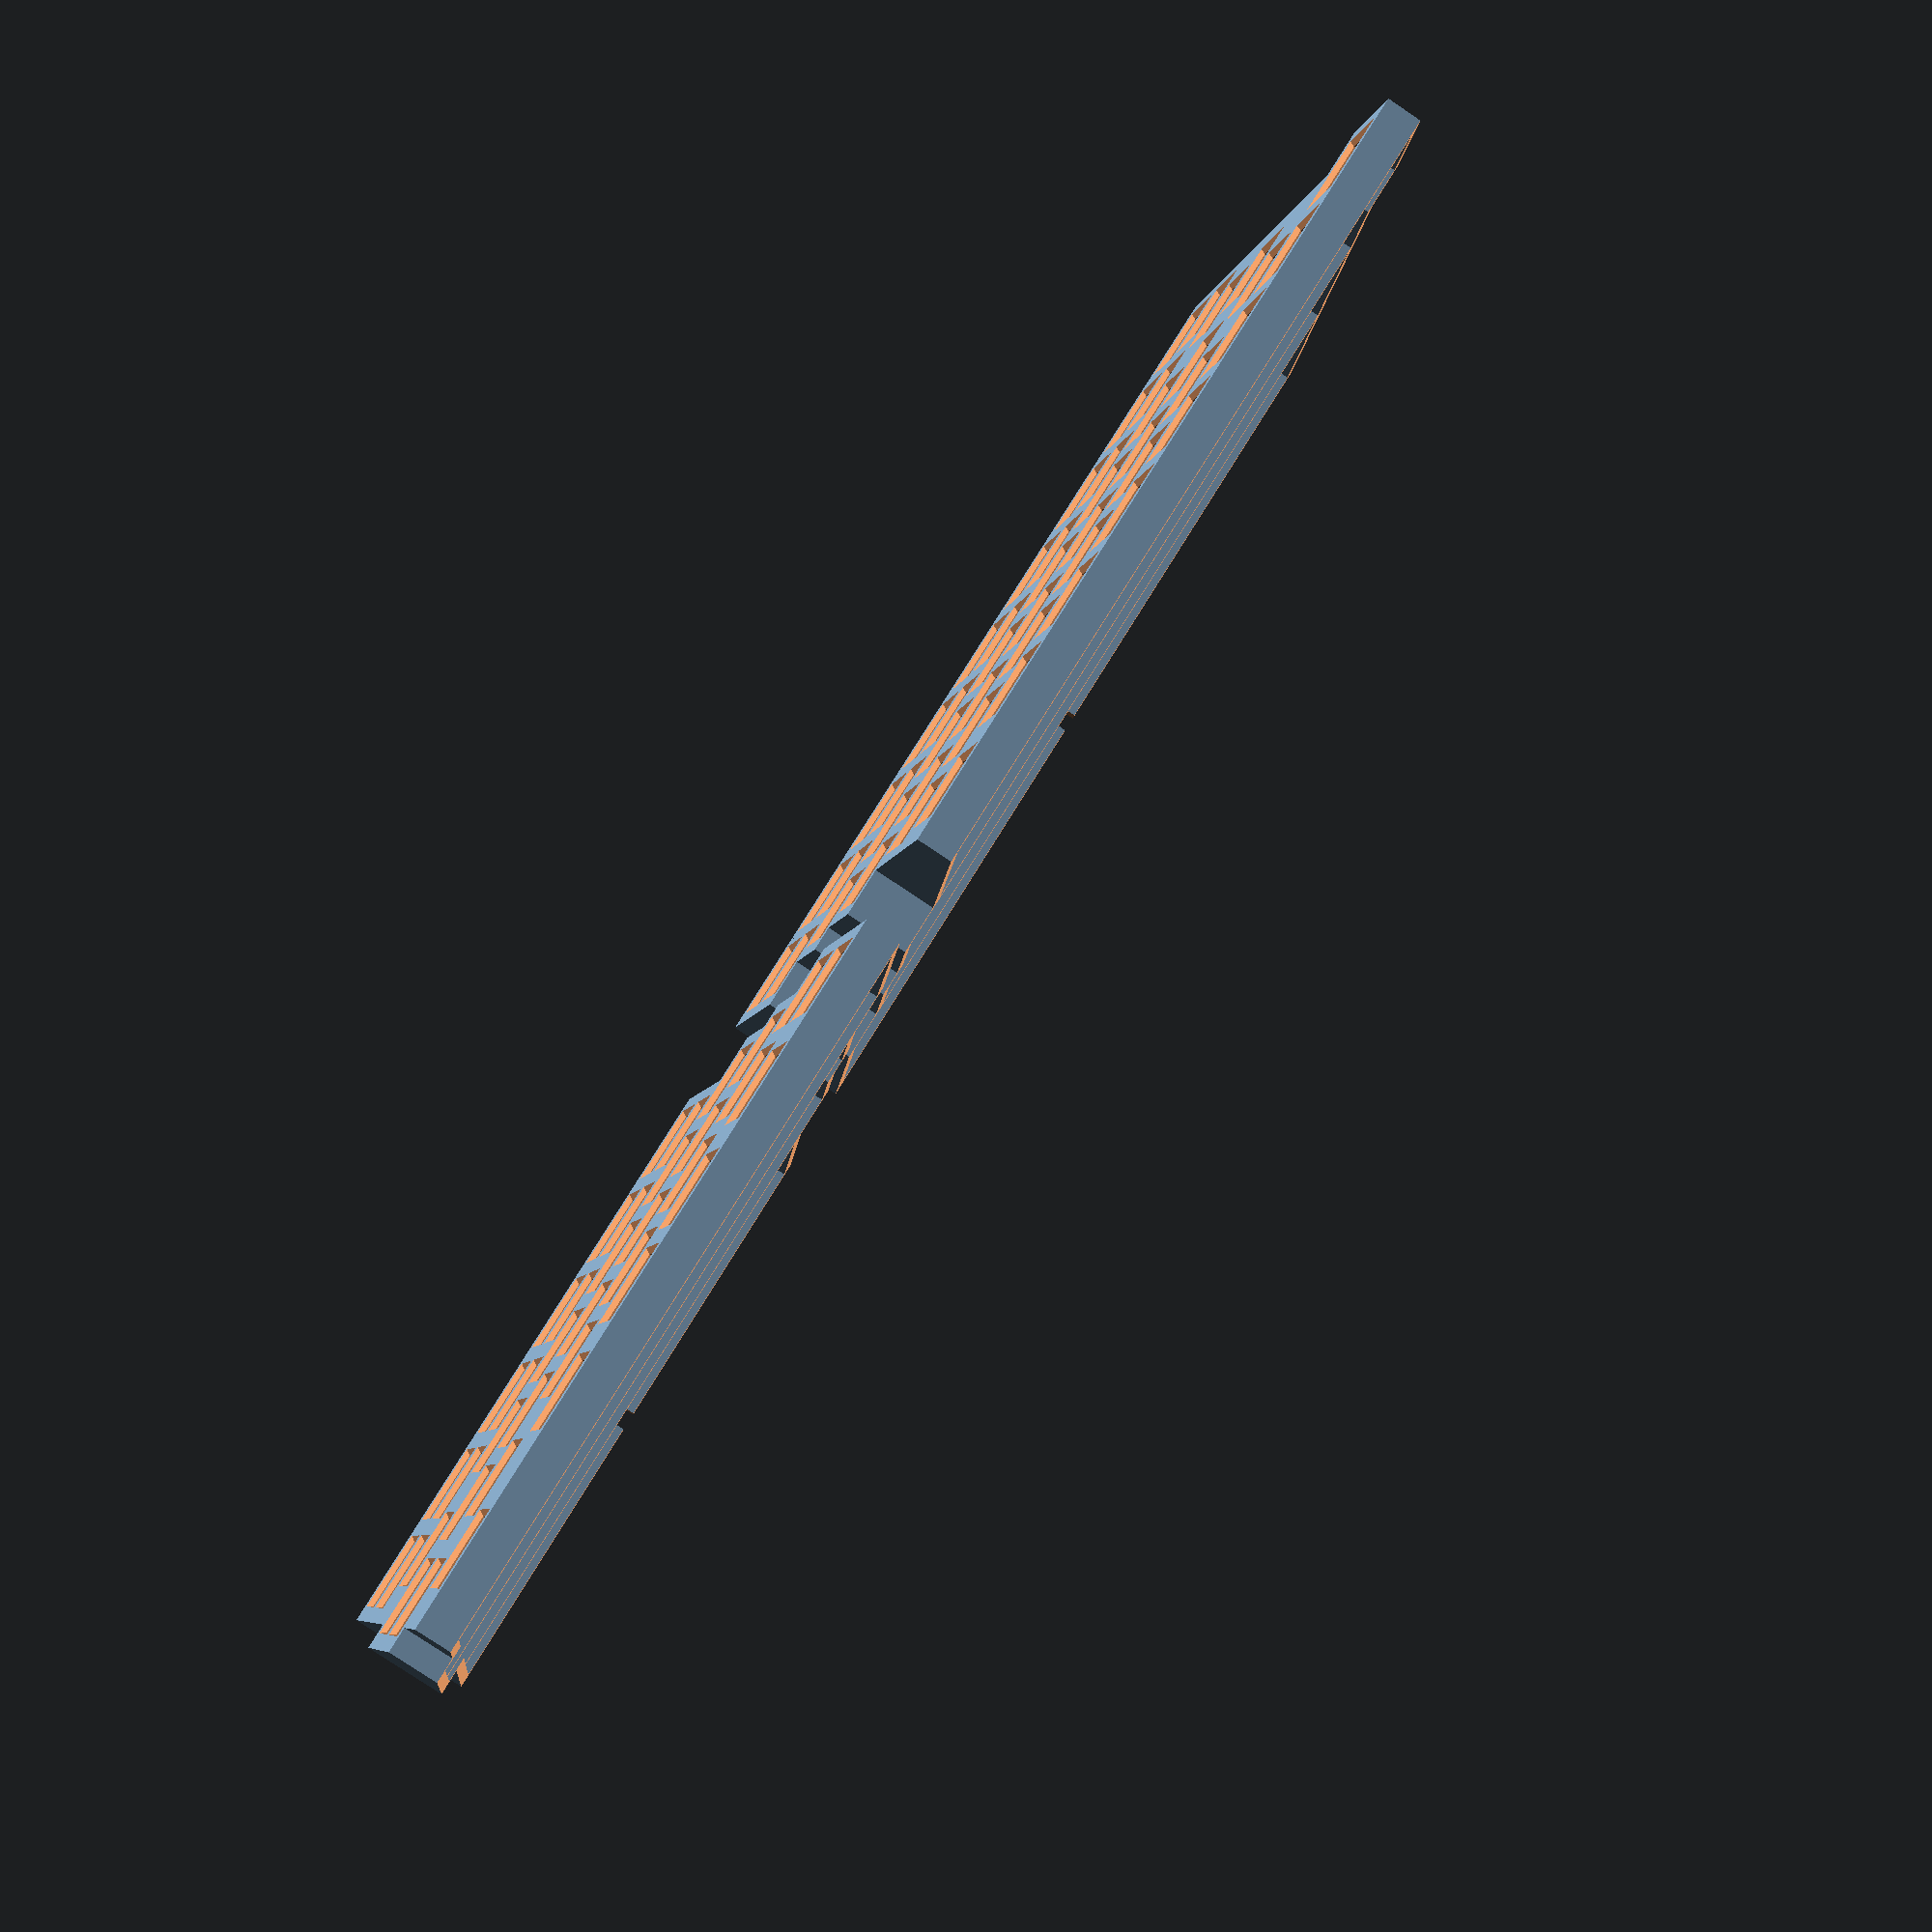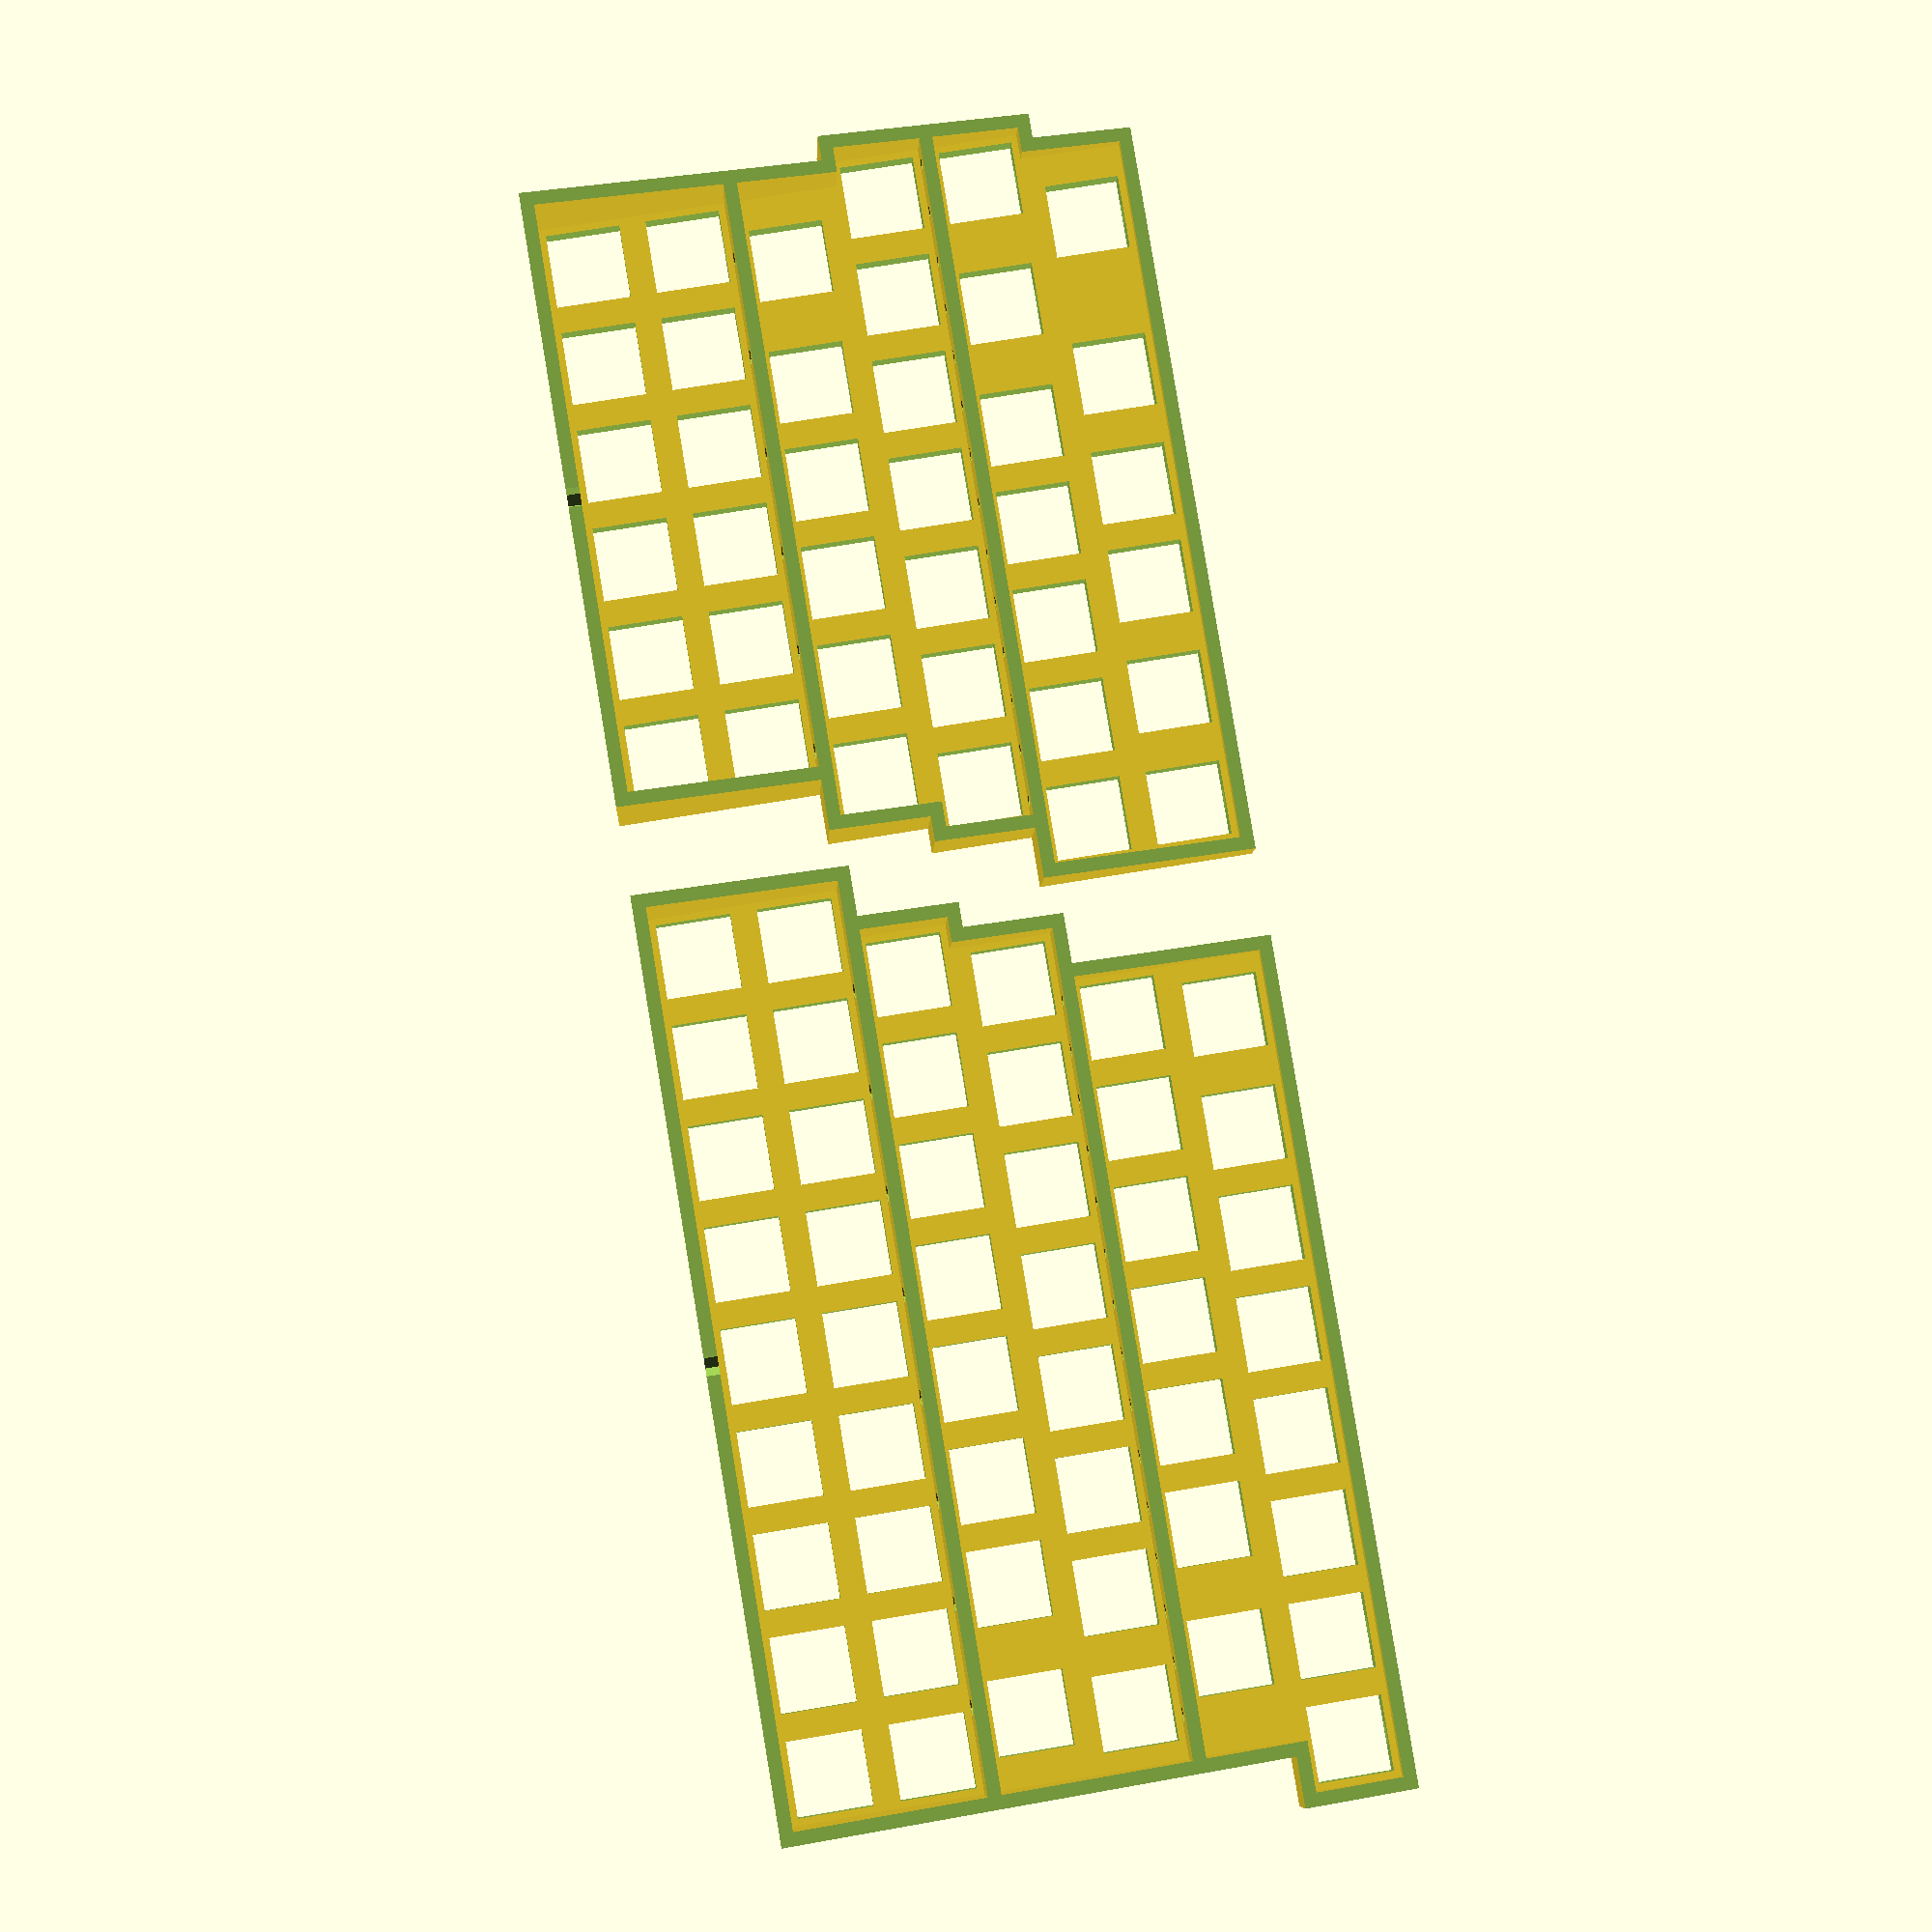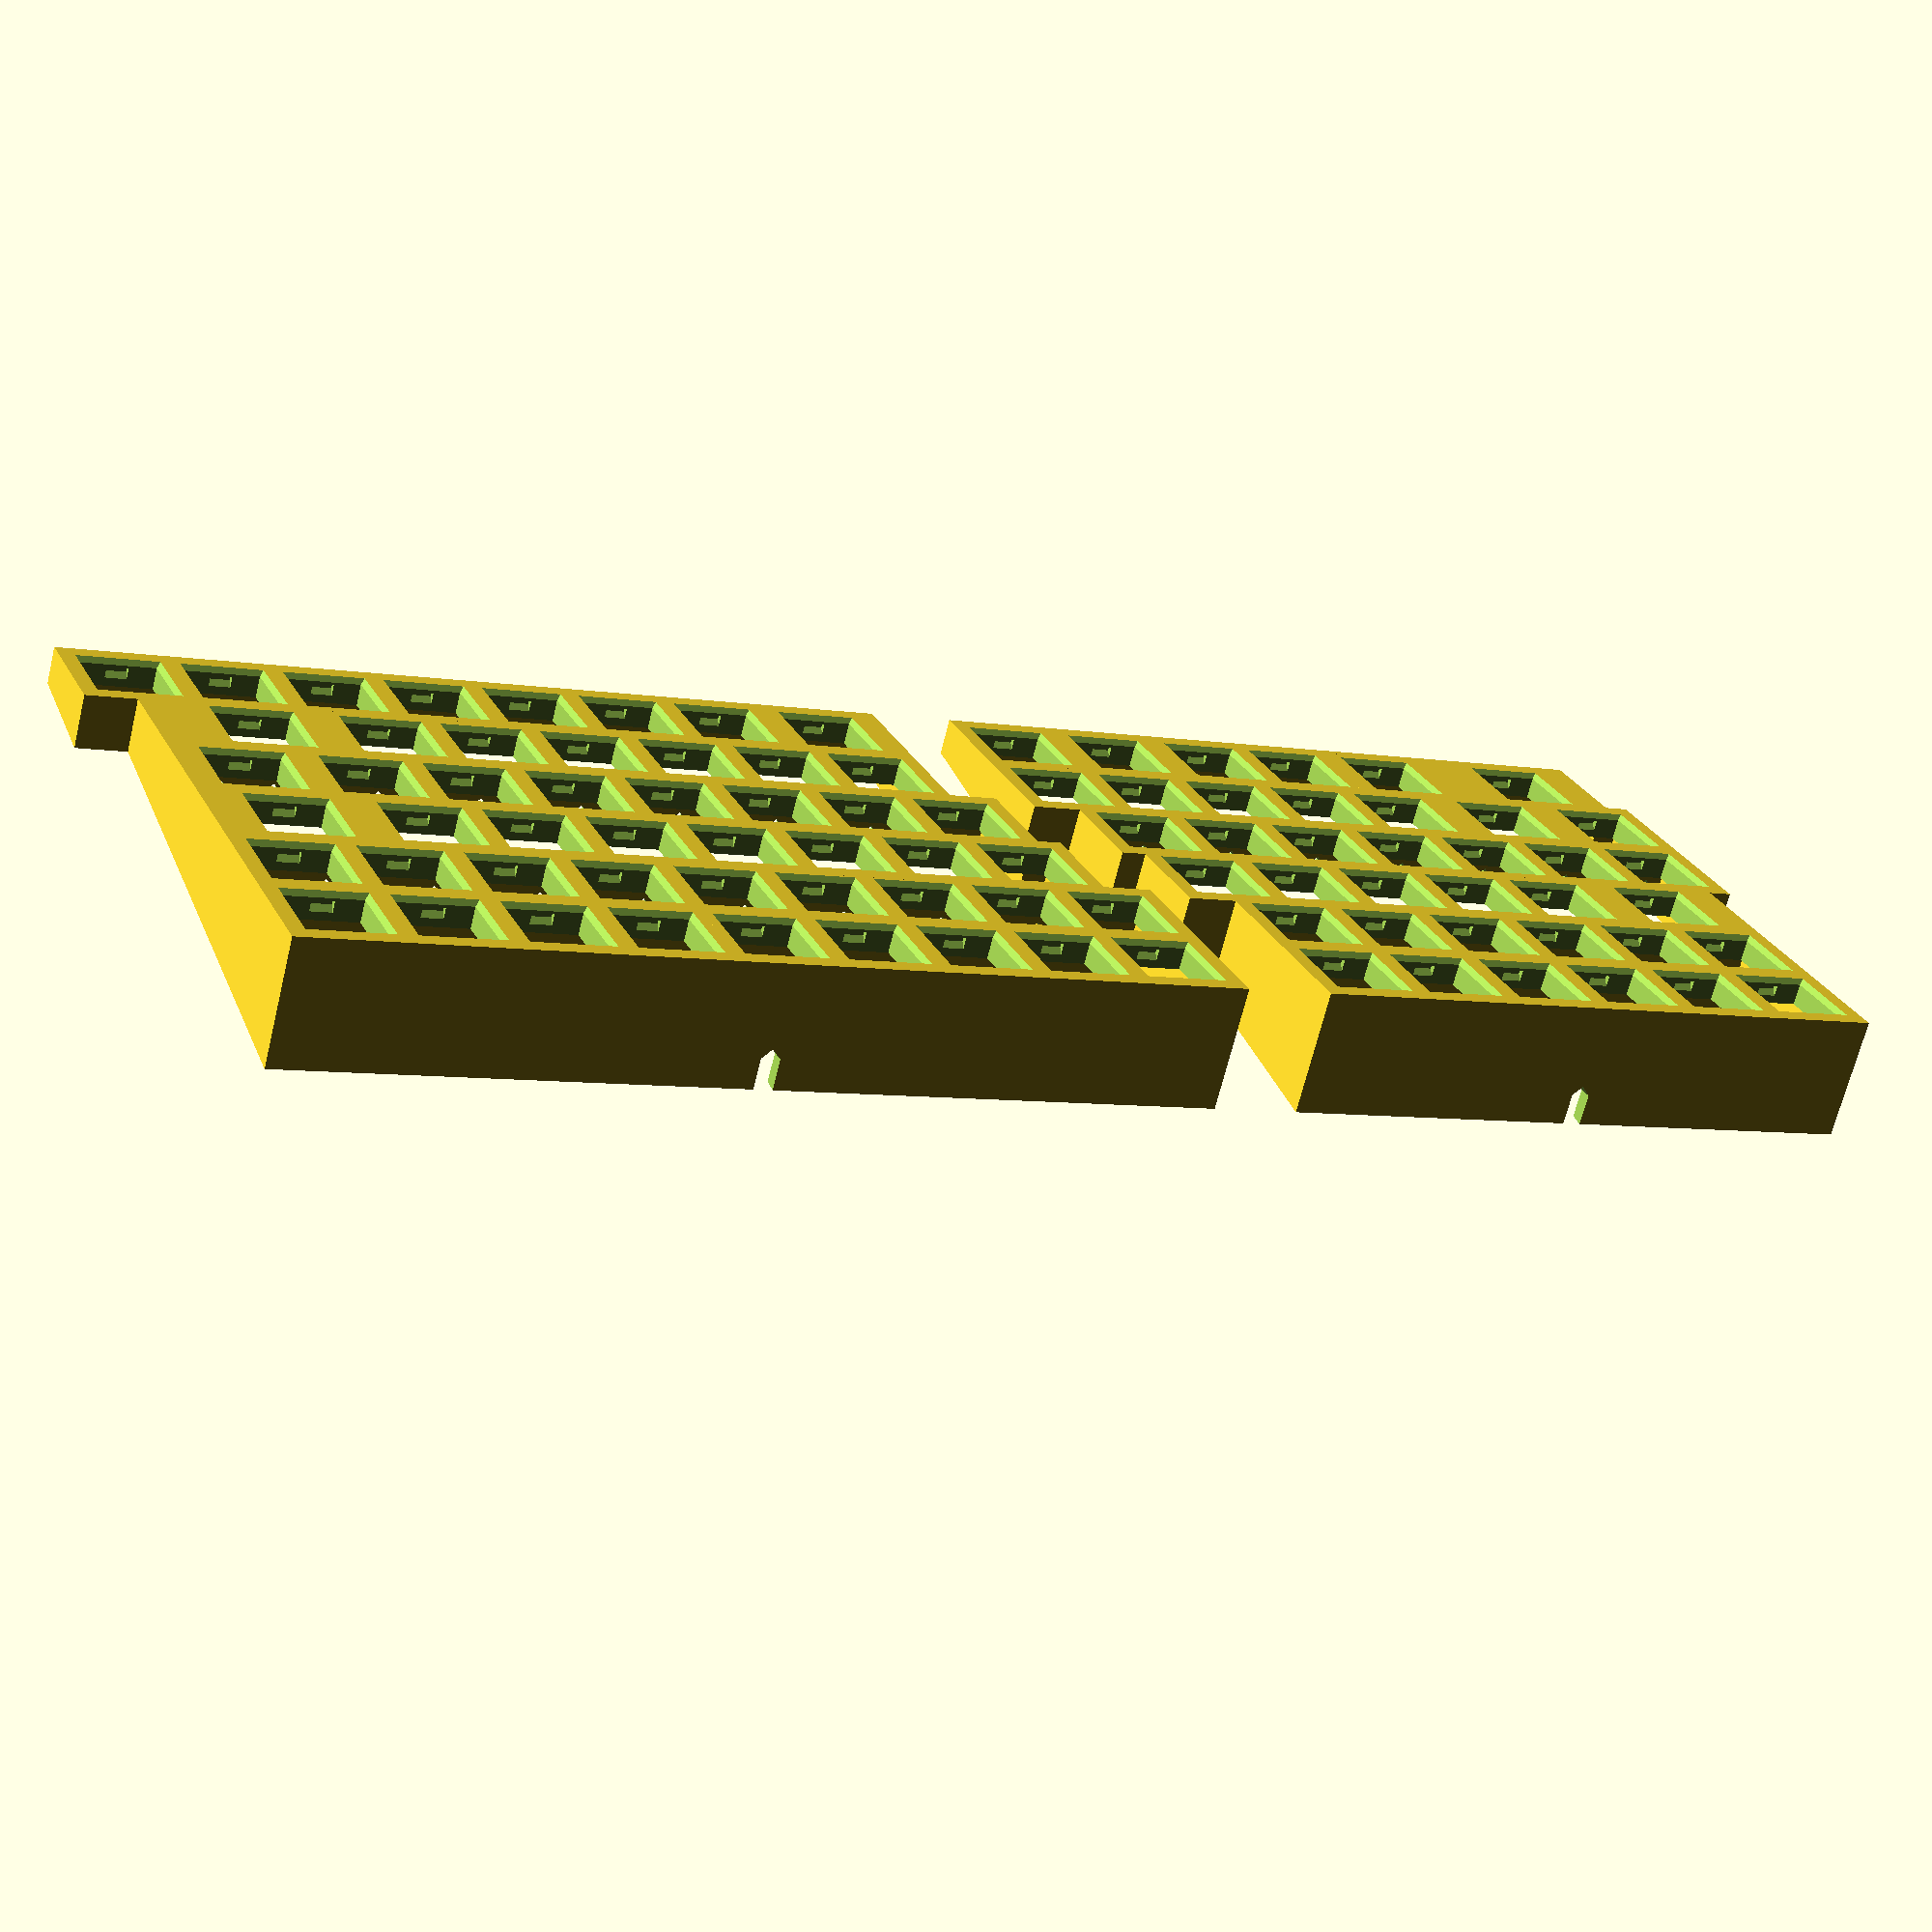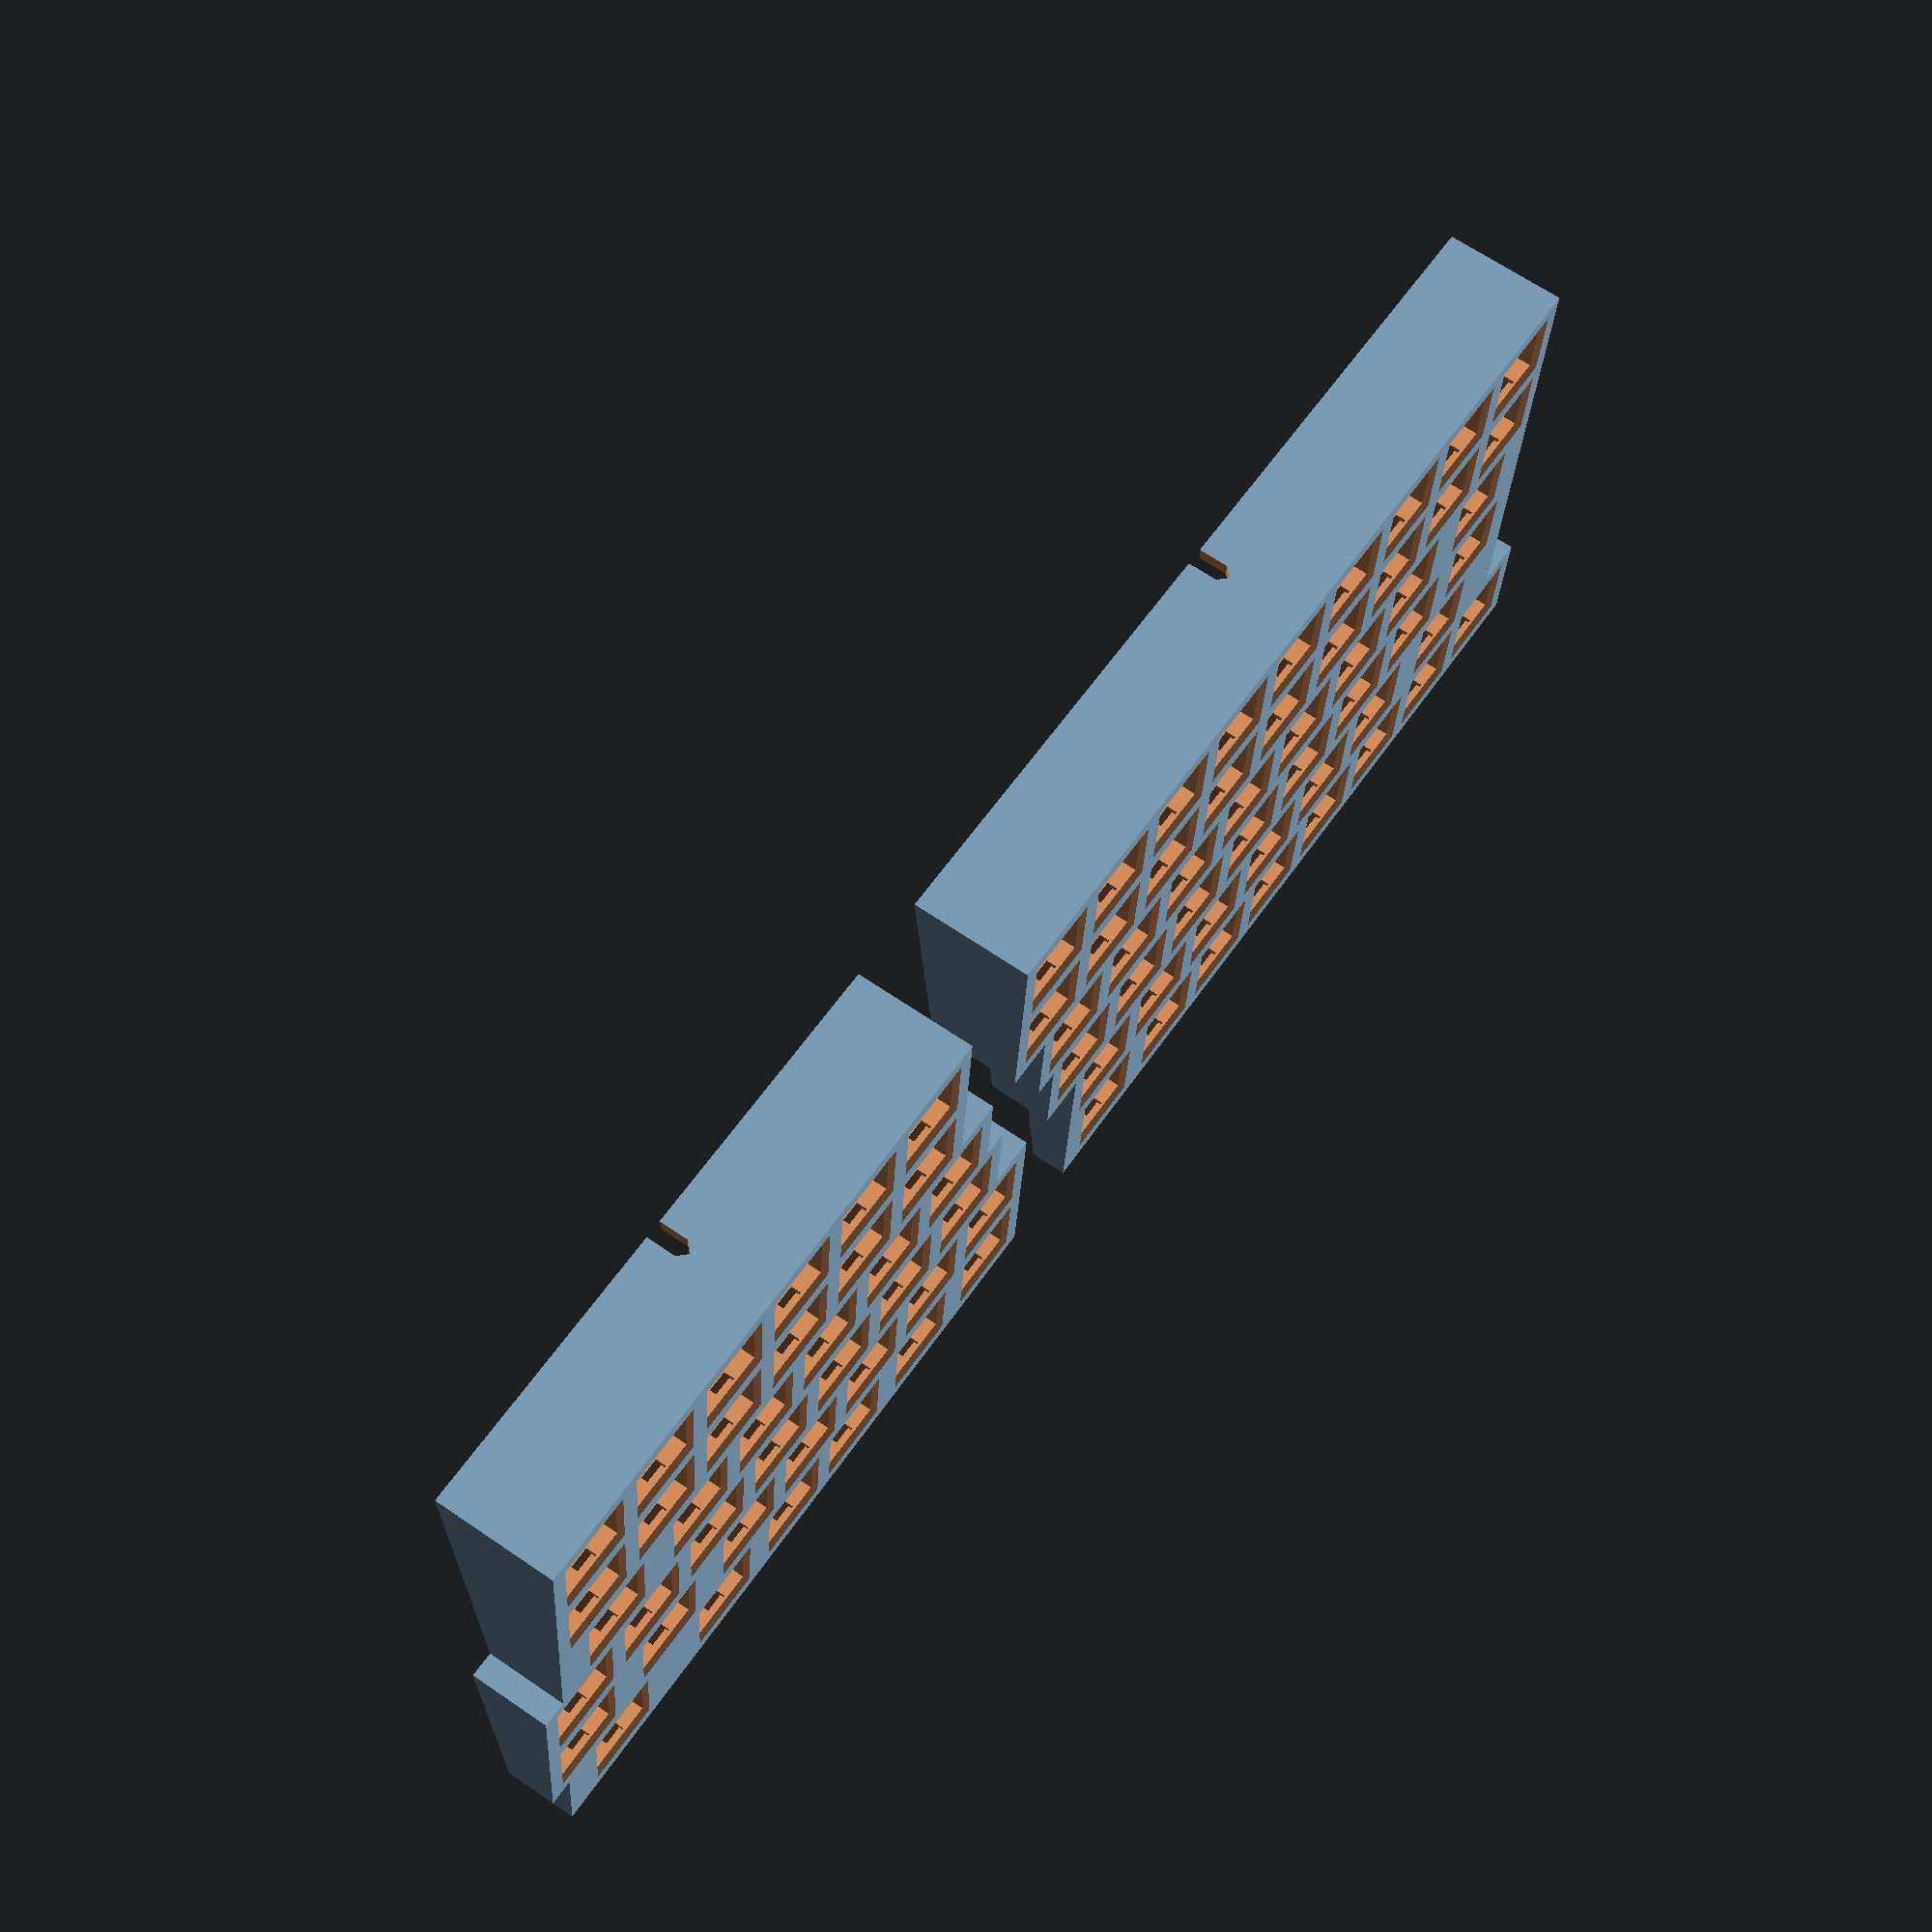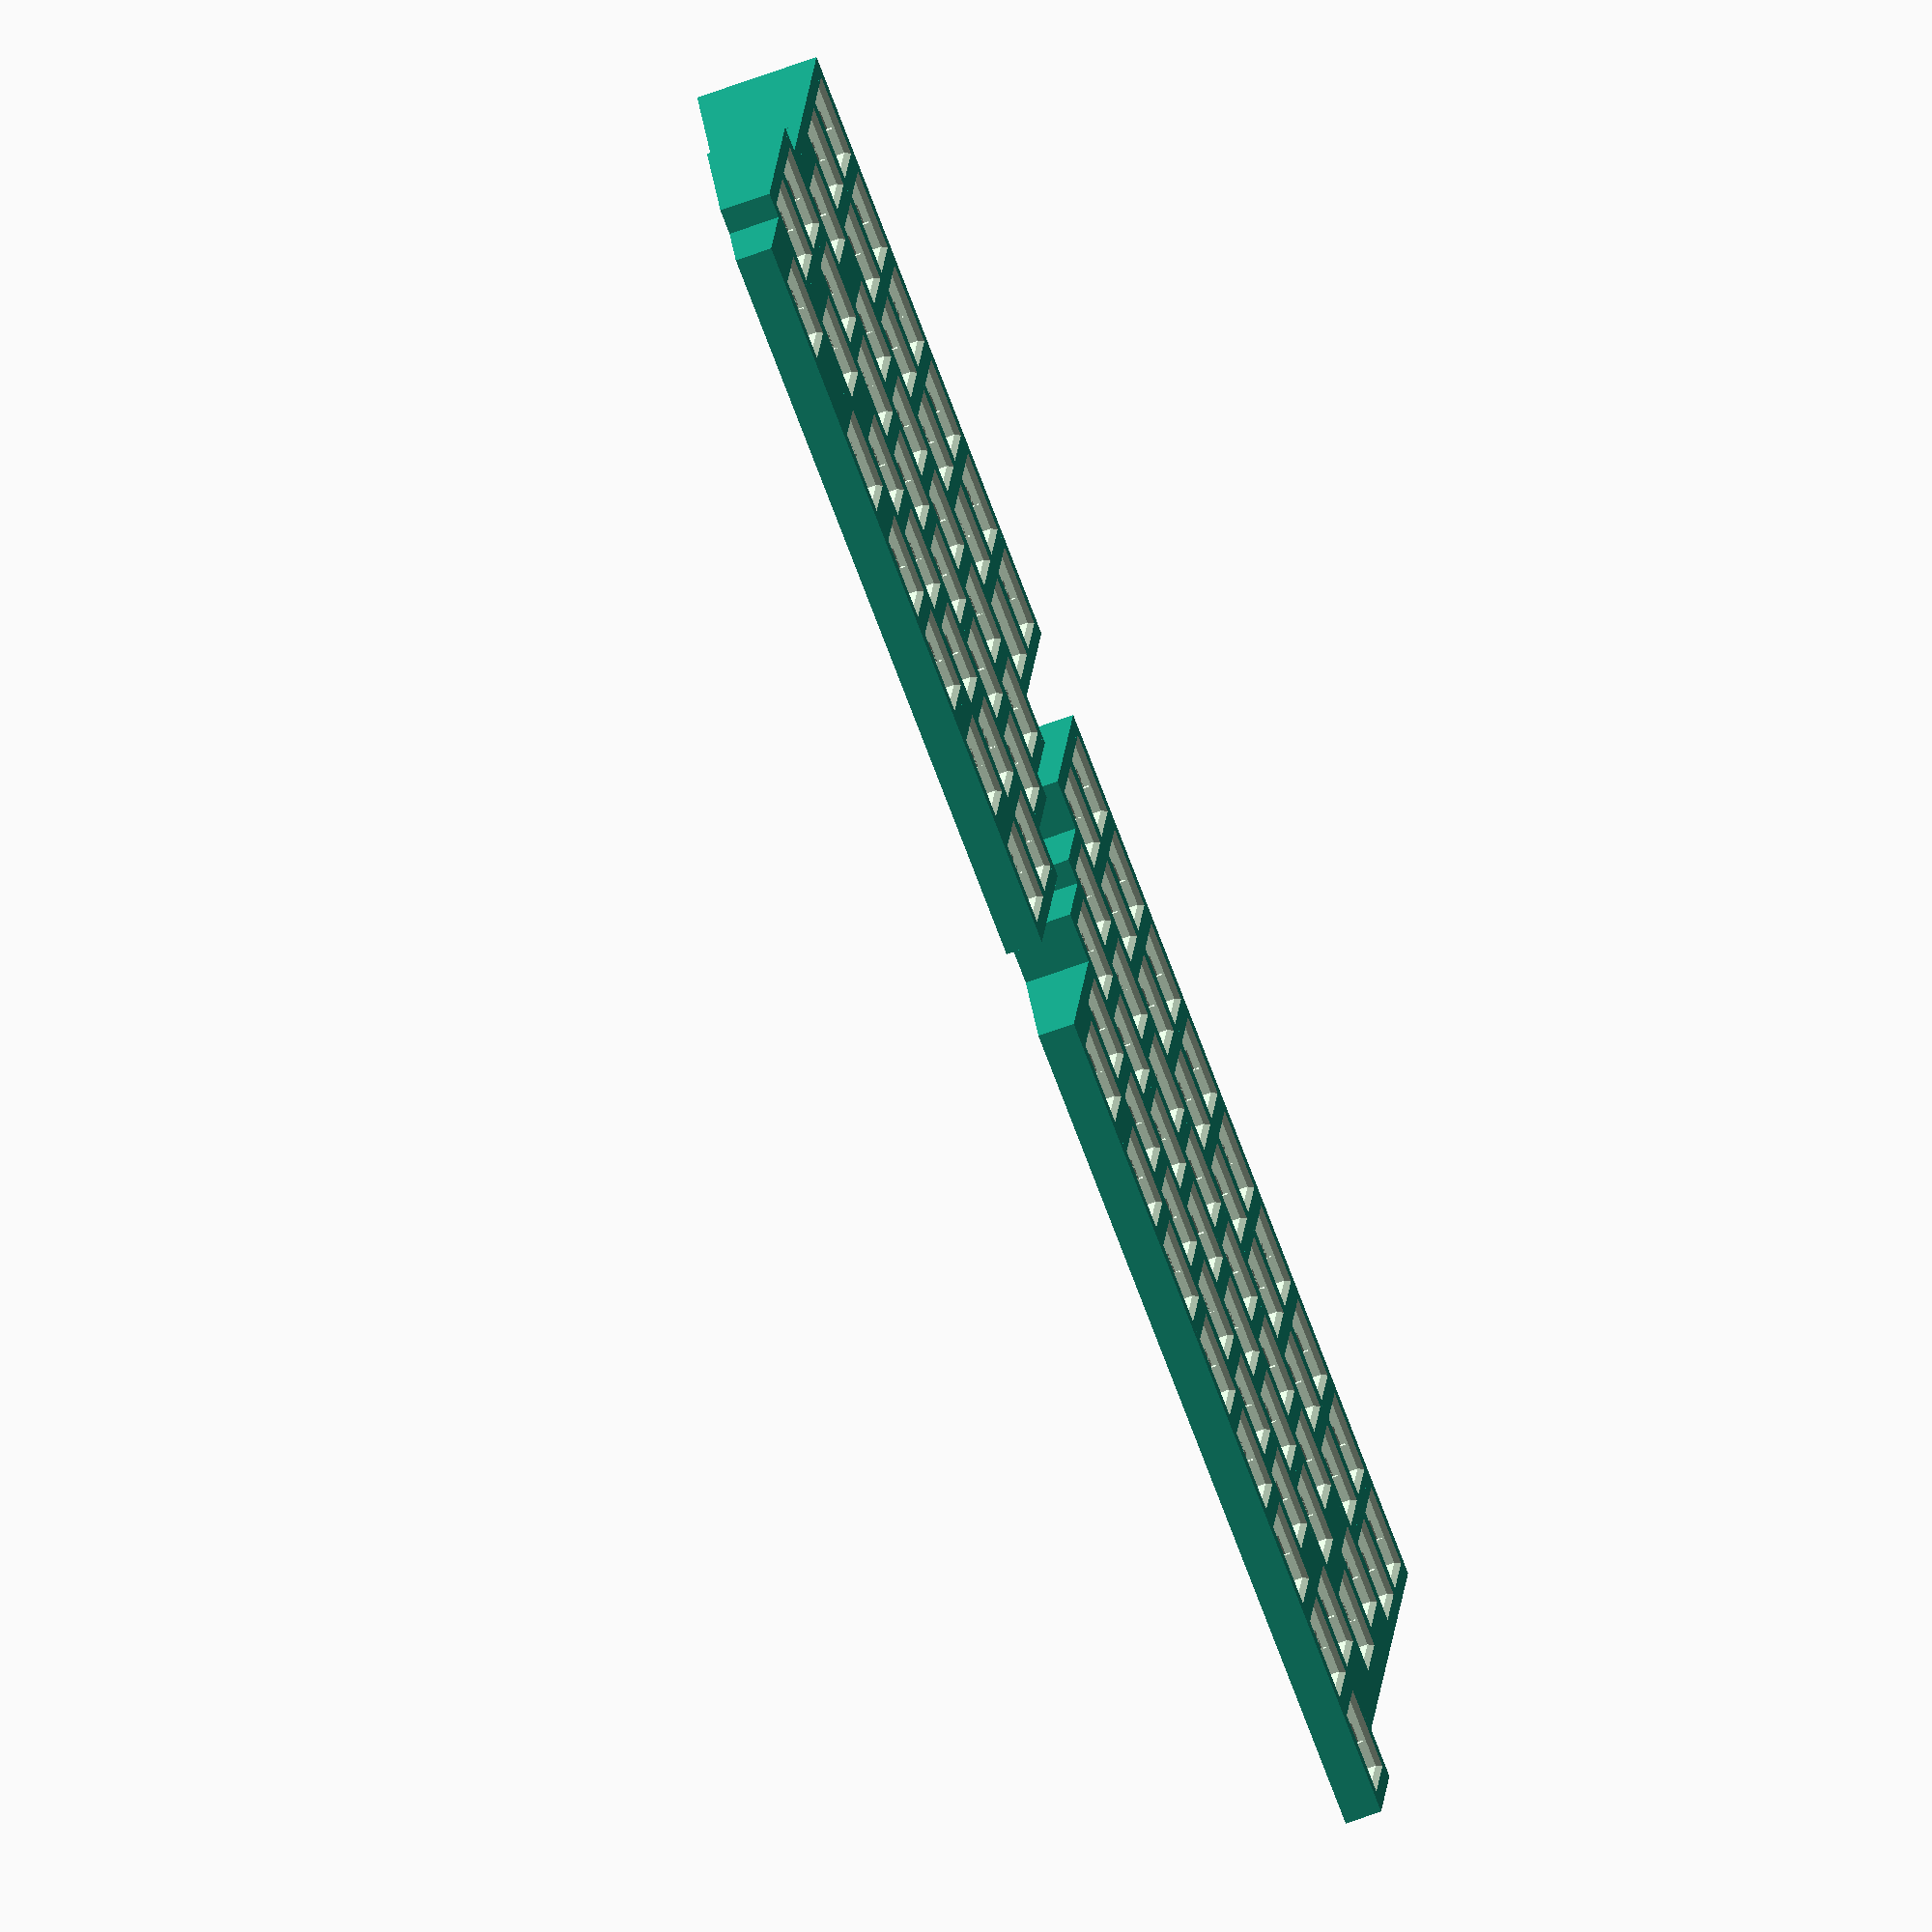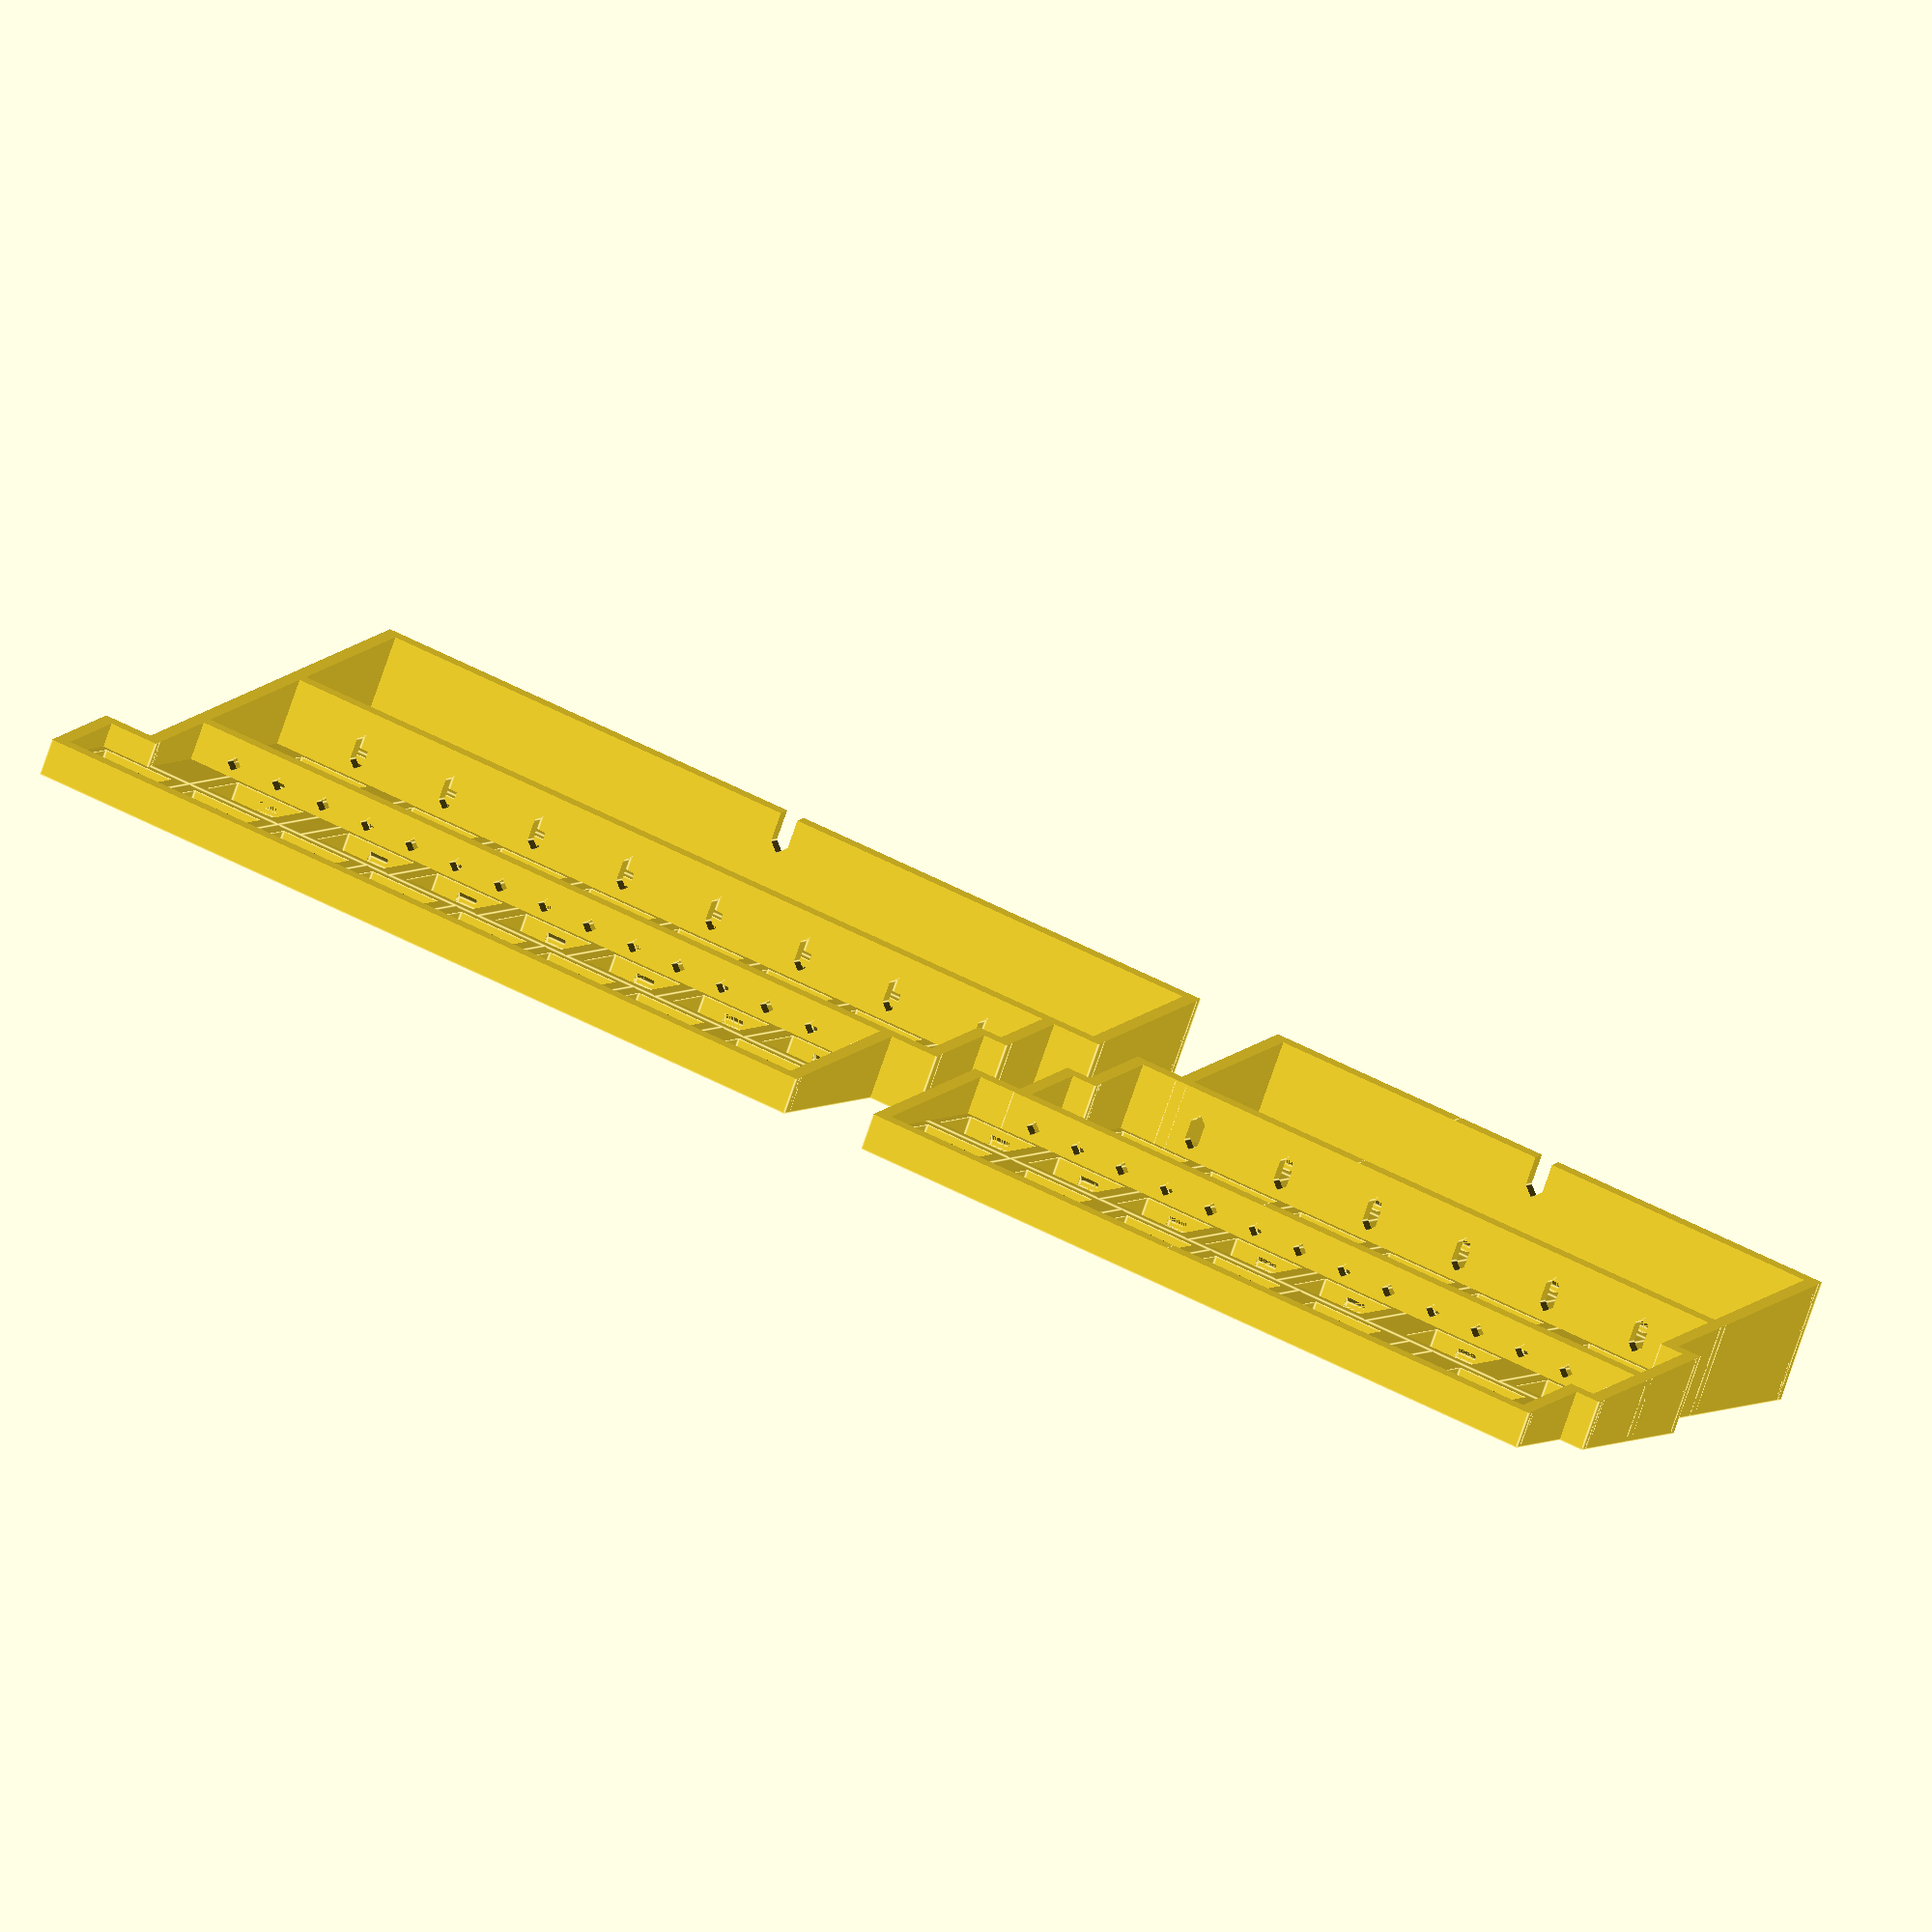
<openscad>


key_pitch_x = 19;
key_pitch_y = 19;
hole_x = 14;
hole_y = 14;
panel_thick = 5;

front_height = 15;
angle = 8;

gap1 = 0.01;
gap2 = gap1 * 2;

row5_y = 5;
row4_y = 4;
row3_y = 3;
row2_y = 2;
row1_y = 1;
row0_y = 0;

l_func5_x = 0;
l_func4_x = 0;
l_func3_x = 0;
l_func2a_x = -0.25;
l_func2b_x = 0.75;
l_func1a_x = -0.25;
l_func1b_x = 0.75;
l_func0_x = 0;
l_row5_x = 1;
l_row4_x = 1;
l_row3_x = 1.5;
l_row2_x = 1.75;
l_row1_x = 2.25;
l_row0_x = 1.75;

r_row5_x = 0;
r_row4_x = 0;
r_row3_x = 0.5;
r_row2_x = 0.75;
r_row1_x = 1.25;
r_row0_x = 1.25;
r_func3_x = r_row3_x + 7;
r_func2_x = r_row2_x + 7;
r_func1_x = r_row1_x + 6;



translate( [key_pitch_x*0.25, 0, 0] ){
    difference(){
        union(){
            key( l_func5_x, row5_y );
            key( l_func4_x, row4_y );
            key( l_func3_x, row3_y, 1.5 );
            key( l_func2a_x, row2_y );
            key( l_func2b_x, row2_y );
            key( l_func1a_x, row1_y );
            key( l_func1b_x, row1_y, 1.5 );
            key( l_func0_x, row0_y, 1.5 );
            fill( l_func0_x + 1.5, row0_y, 0.25 );
            for( i = [0:4] ) key( l_row5_x + i, row5_y );
            for( i = [0:4] ) key( l_row4_x + i, row4_y );
            for( i = [0:4] ) key( l_row3_x + i, row3_y );
            for( i = [0:4] ) key( l_row2_x + i, row2_y );
            for( i = [0:4] ) key( l_row1_x + i, row1_y );
            key( l_row0_x, row0_y, 1.25 );
            key( l_row0_x + 1.25, row0_y );
            key( l_row0_x + 2.25, row0_y );
            key( l_row0_x + 3.25, row0_y, 1.25);
            key( l_row0_x + 4.5, row0_y );
            
            difference(){
                union(){
                    wall_x( 0, 6, 6 );
                    wall_y( 0, 3, 6 );
                    wall_x( -0.25, 0, 3 );
                    wall_y( -0.25, 1, 3 );
                    wall_x( -0.25, 0, 1 );
                    wall_y( 0, 0, 1 );
                    wall_y( 6, 4, 6 );
                    wall_x( 6, 6.5, 4 );
                    wall_y( 6.5, 3, 4 );
                    wall_x( 6.5, 6.75, 3 );
                    wall_y( 6.75, 2, 3 );
                    wall_x( 6.75, 7.25, 2 );
                    wall_y( 7.25, 0, 2 );
                    wall_x( 0, 7.25, 0 );
                    
                    wall_x( 0, 6, 4 );
                    wall_x( -0.25, 6.75, 2 );
                }
                union(){
                    for( i = [-0.5:0.5:6] ) through_mini( i, 1.5 );
                    for( i = [0.2:1:6] ) through( i, 3.5 );
                    through_usb( 2.5, 5.5 );
                }
            }
        }
        
        rotate( a=-angle, v=[1, 0, 0] )
        translate( [-key_pitch_x*3, -5, -front_height-42] )
        cube( [key_pitch_x*13, key_pitch_y*8, 50] );
    }
}


translate( [key_pitch_x*7.25, 0, 0] ){
    difference(){
        union(){
            for( i = [0:8] ) key( r_row5_x + i, row5_y, 1 );
            for( i = [0:8] ) key( r_row4_x + i, row4_y, 1 );
            for( i = [0:6] ) key( r_row3_x + i, row3_y, 1 );
            for( i = [0:6] ) key( r_row2_x + i, row2_y, 1 );
            for( i = [0:5] ) key( r_row1_x + i, row1_y, 1 );
            key( r_func3_x, row3_y, 1.5 );
            key( r_func2_x, row2_y, 1.25 );
            fill( r_func1_x, row1_y, 0.25 );
            key( r_func1_x + 0.25, row1_y, 1 );
            fill( r_func1_x + 1.25, row1_y, 0.5 );
            key( r_row0_x, row0_y, 1.25 );
            for( i = [0:6] ) key( r_row0_x + 1.25 + i, row0_y, 1 );
            
            difference(){
                union(){
                    wall_x( 0, 9, 6 );
                    wall_y( 0, 4, 6 );
                    wall_x( 0, 0.5, 4 );
                    wall_y( 0.5, 3, 4 );
                    wall_x( 0.5, 0.75, 3 );
                    wall_y( 0.75, 2, 3 );
                    wall_x( 0.75, 1.25, 2 );
                    wall_y( 1.25, 0, 2 );
                    wall_y( 9, 1, 6 );
                    wall_x( 9, 9.5, 1);
                    wall_y( 9.5, 0, 1 );
                    wall_x( 1.25, 9.5, 0);
                    
                    wall_x( 0, 9, 4 );
                    wall_x( 1.25, 9, 2 );
                }
                union(){
                    for( i = [1:0.5:8] ) through_mini( i, 1.5 );
                    for( i = [0.6:1:8] ) through( i, 3.5 );
                    through_usb( 4, 5.5 );
                }
            }
        }
        
        rotate( a=-angle, v=[1, 0, 0] )
        translate( [-key_pitch_x*3, -5, -front_height-42] )
        cube( [key_pitch_x*15, key_pitch_y*8, 50] );
    }
}





module key( x, y, w=1 ){
    translate( [key_pitch_x*x + key_pitch_x/2 + key_pitch_x*(w - 1)/2, key_pitch_y*y + key_pitch_y/2, -(panel_thick/2)] ){
        difference(){
            cube( [key_pitch_x*w, key_pitch_y, panel_thick], center=true ) ;
            cube( [hole_x, hole_y, panel_thick + gap2], center=true );
            translate( [0, -hole_y/2, panel_thick/2 - 1.5] )
            claw();
            translate( [0, hole_y/2, panel_thick/2 - 1.5] )
            rotate( [0, 0, 180] )
            claw();
            translate( [0, 0, panel_thick + 2] )
            rotate( [180, 0, 45] )
            cylinder( hole_y*1.1, hole_y*1.1, 00, $fn=4 );
        }
    }
}
module claw(){
    translate( [-2, -1, -1] ){
        difference(){
            union(){
                cube( [4, 2, 1] );
                rotate( [-45, 0, 0] )
                cube( [4, 2, 1] );
            }
            translate( [-gap1, 1+gap1, -2-gap1] )
            cube( [4+gap2, 2, 3+gap2] );
        }
    }
}

module fill( x, y, w ){
    translate( [key_pitch_x*x + key_pitch_x/2 +key_pitch_x*(w - 1)/2, key_pitch_y*y + key_pitch_y/2, -(panel_thick/2)] ){
        cube( [key_pitch_x*w, key_pitch_y, panel_thick], center=true ) ;
    }
}



module wall_x( x1, x2, y ){
    translate( [key_pitch_x*x1 - ((key_pitch_x - hole_x)/2)/2, key_pitch_y*y - ((key_pitch_y - hole_y)/2)/2, -50] )
    cube( [key_pitch_x*(x2 - x1) + ((key_pitch_x - hole_x)/2), (key_pitch_y - hole_y)/2, 50] );
}

module wall_y( x, y1, y2 ){
    translate( [key_pitch_x*x - ((key_pitch_x - hole_x)/2)/2, key_pitch_y*y1, -50] )
    cube( [(key_pitch_x - hole_x)/2, key_pitch_y*(y2 - y1), 50] );
}



module through( x, y ){
    translate( [key_pitch_x*x + key_pitch_x/2, key_pitch_y*y + key_pitch_y/2, -(panel_thick/2)] ){
        translate( [0, 0, -panel_thick - 2.5] ){
            cube( [2/cos(45), 10, 4], center=true );
            translate( [0, 0, 2] )
            rotate( [0, 45, 0] )
            cube( [2, 10, 2], center=true );
            translate( [0, 0, -2] )
            rotate( [0, 45, 0] )
            cube( [2, 10, 2], center=true );
        }
    }
}
module through_mini( x, y ){
    translate( [key_pitch_x*x + key_pitch_x/2, key_pitch_y*y + key_pitch_y/2, -panel_thick] ){
        translate( [0, 0, -panel_thick/2 ] ){
            rotate( [0, 45, 0] )
            cube( [2, 10, 2], center=true );
        }
    }
}
module through_usb( x, y ){
    translate( [key_pitch_x*x + key_pitch_x/2, key_pitch_y*y + key_pitch_y/2, -panel_thick - 10] ){
        translate( [0, 0, -panel_thick - 2.5] ){
            cube( [2.5/cos(45), 10, 10], center=true );
            translate( [0, 0, 5] )
            rotate( [0, 45, 0] )
            cube( [2.5, 10, 2.5], center=true );
        }
    }
}
</openscad>
<views>
elev=258.9 azim=158.6 roll=124.0 proj=p view=solid
elev=7.0 azim=99.4 roll=177.5 proj=p view=solid
elev=67.8 azim=156.2 roll=346.2 proj=p view=wireframe
elev=294.4 azim=4.6 roll=304.6 proj=p view=wireframe
elev=61.9 azim=11.4 roll=291.0 proj=o view=wireframe
elev=256.3 azim=154.1 roll=19.0 proj=o view=edges
</views>
